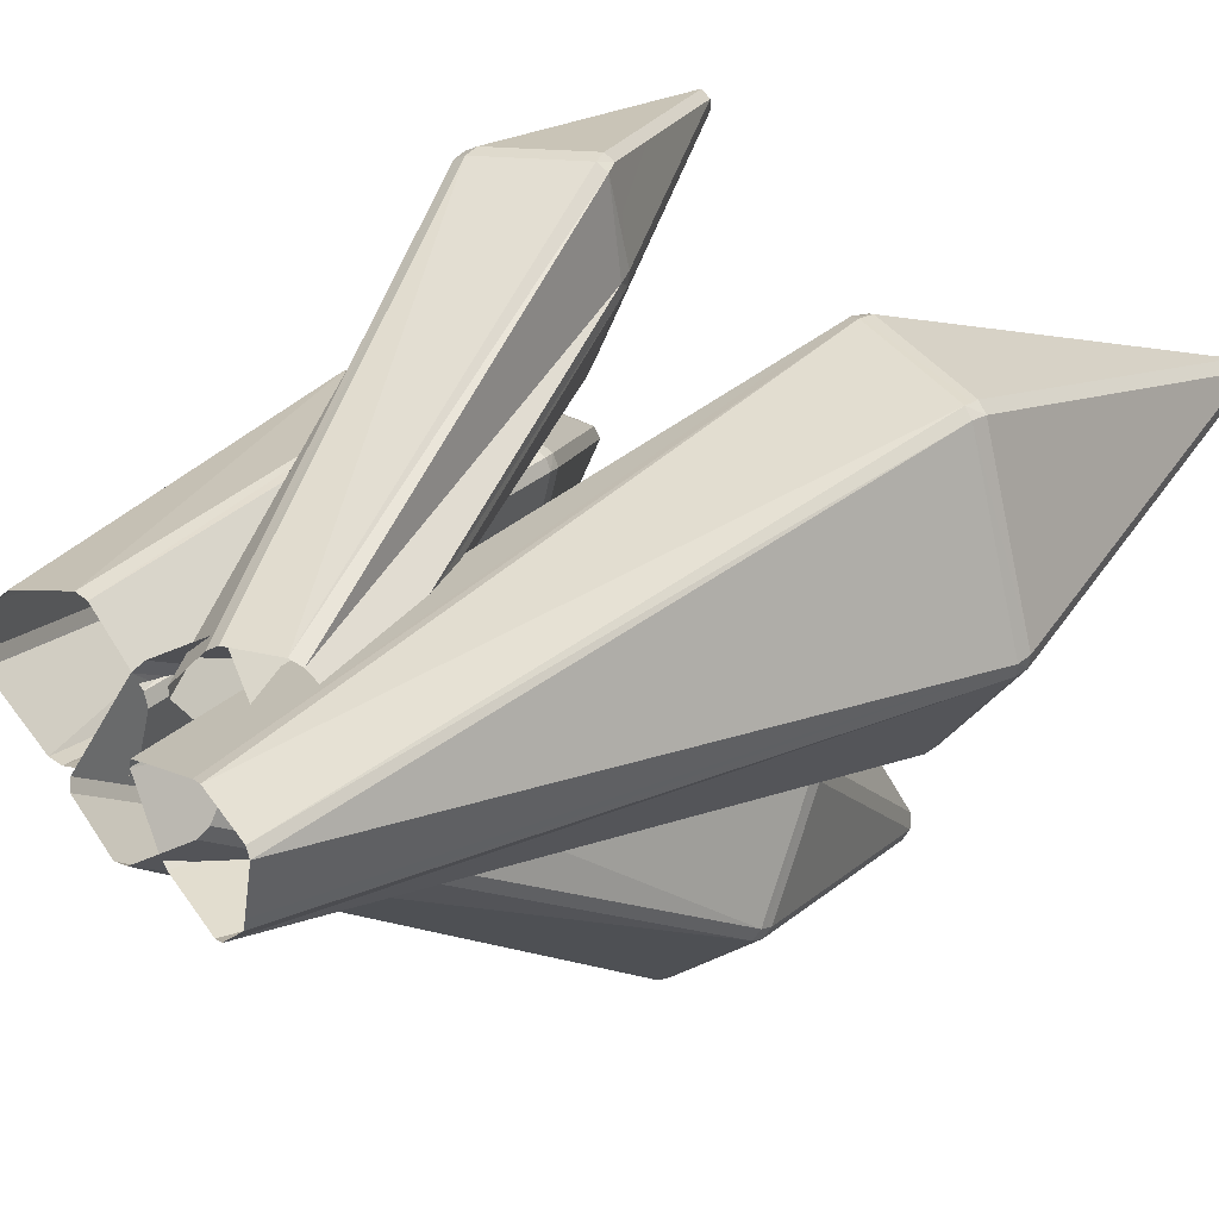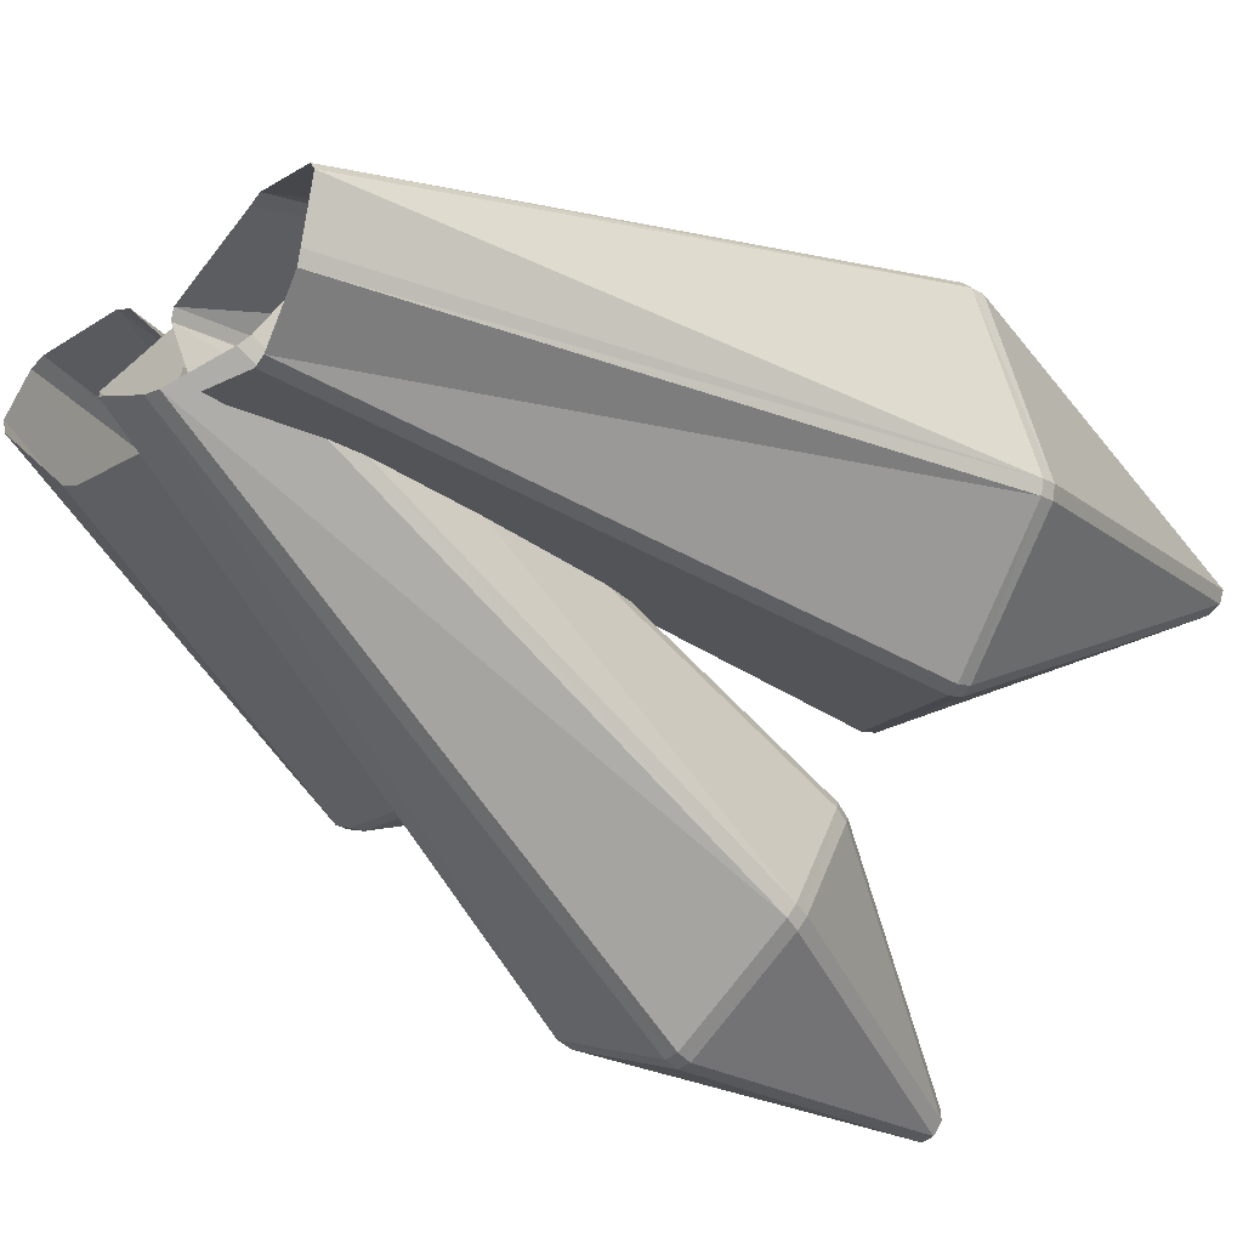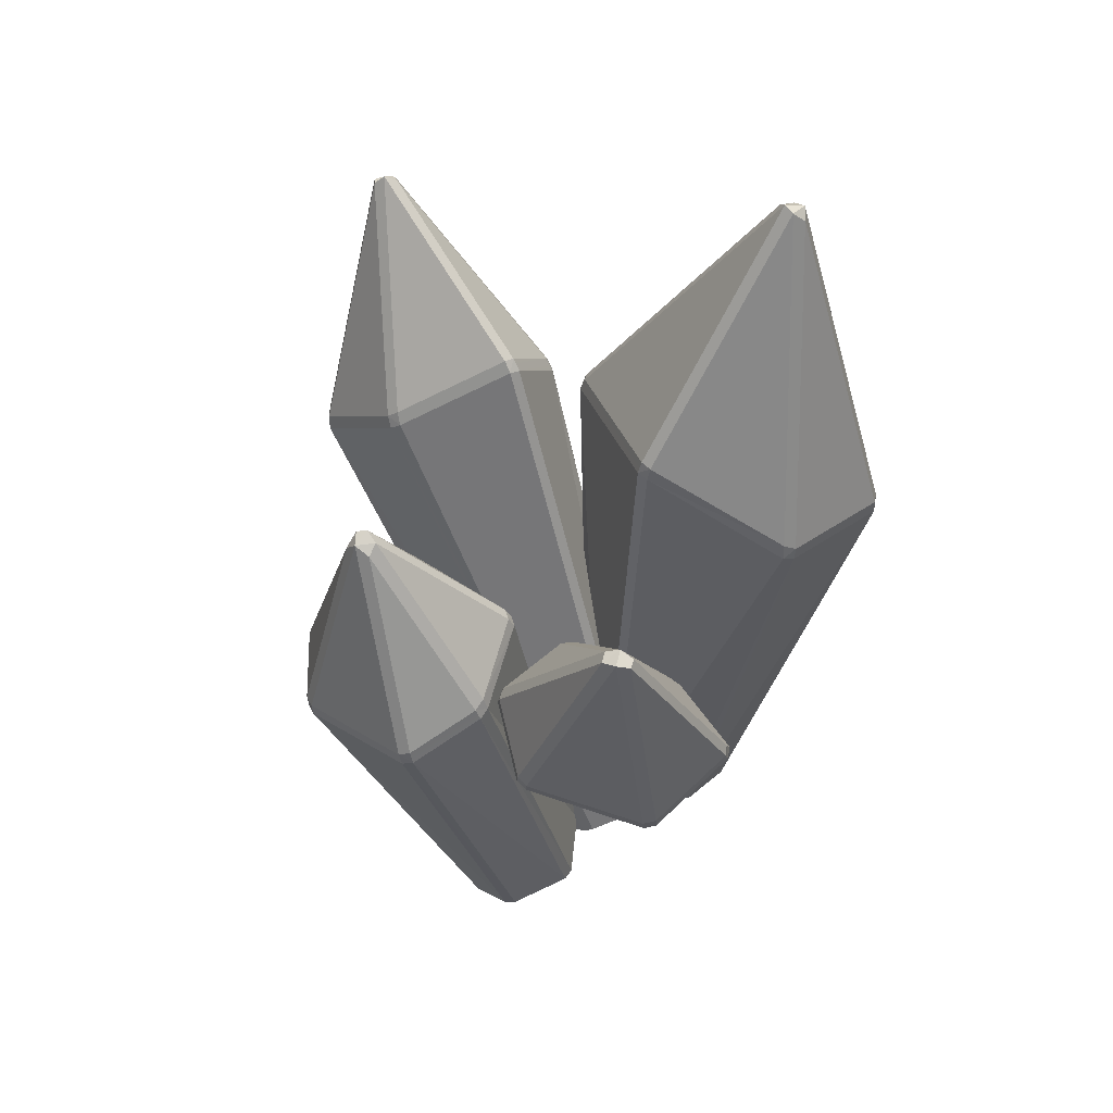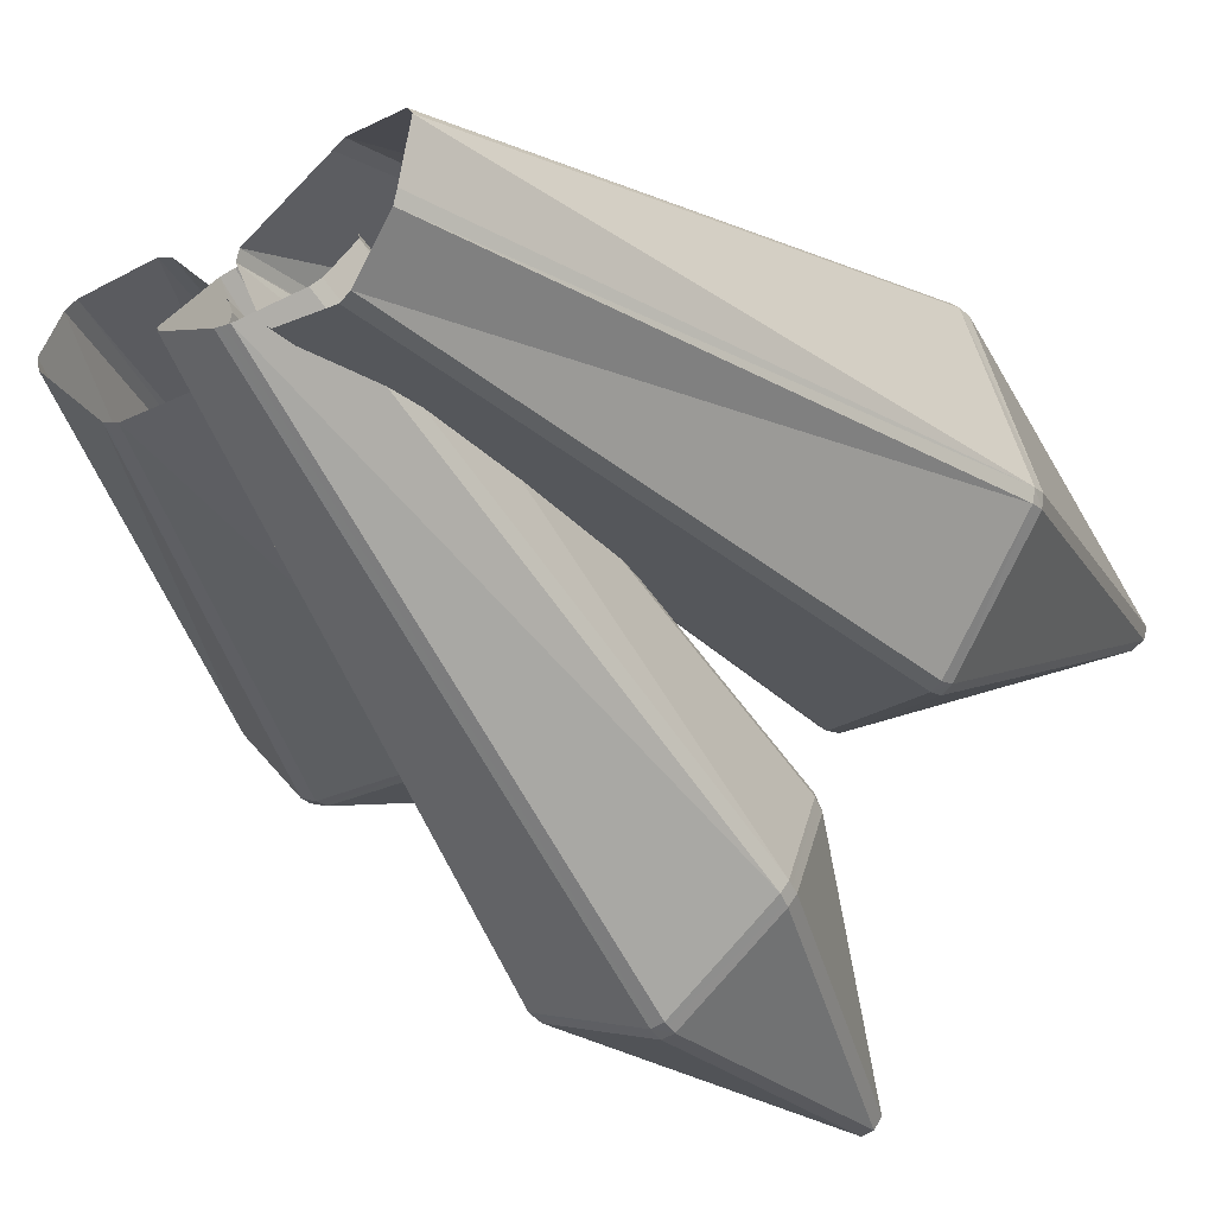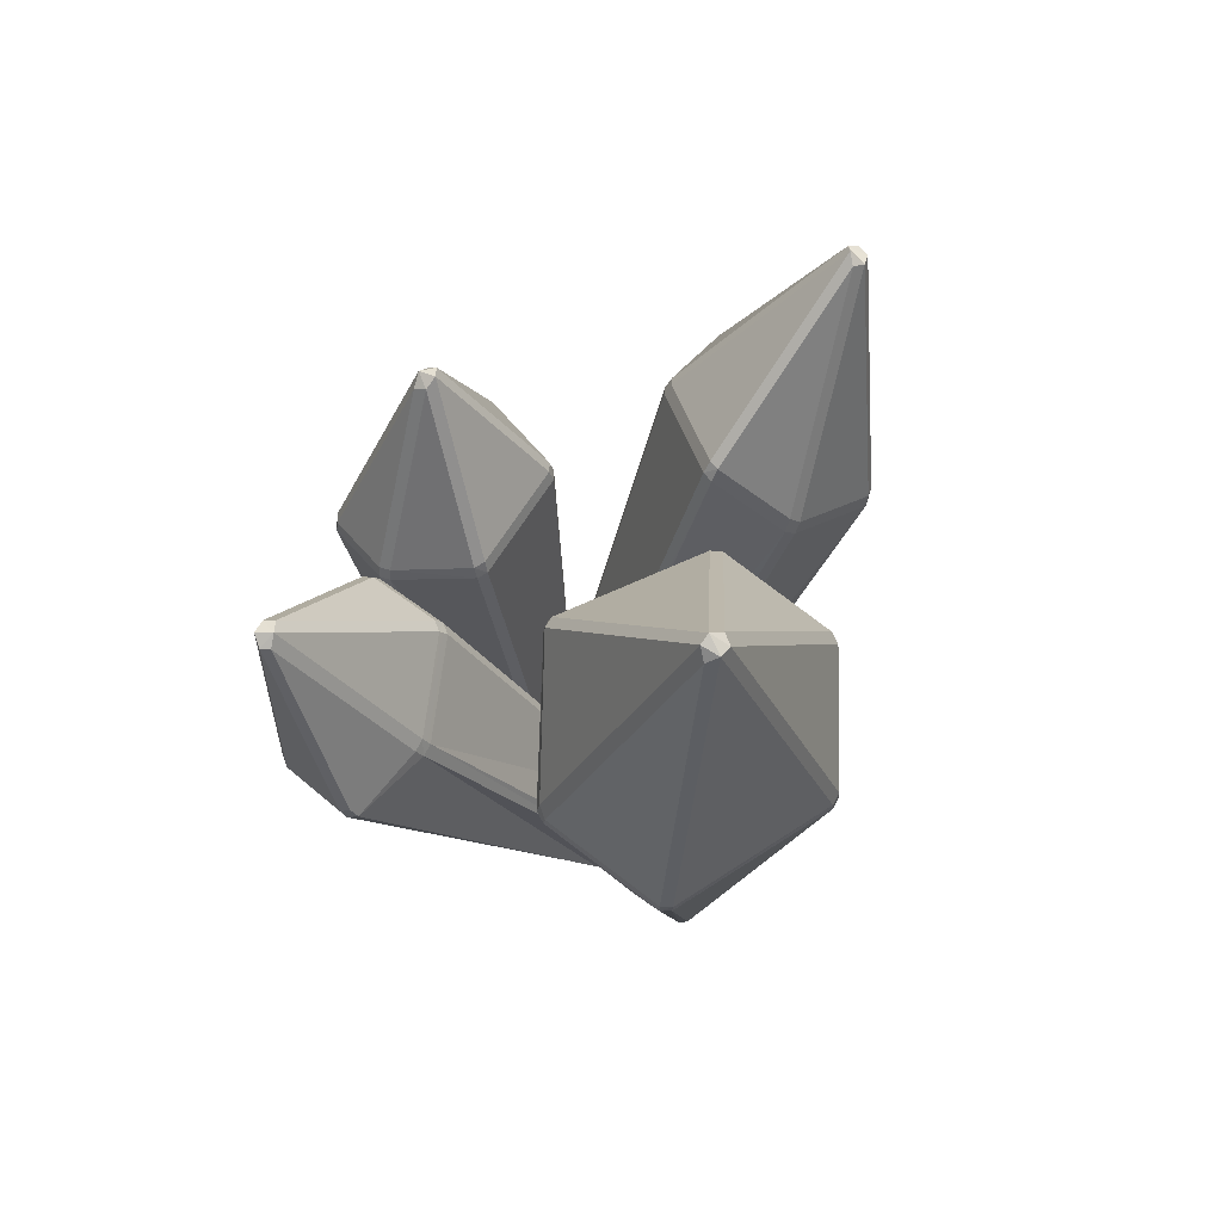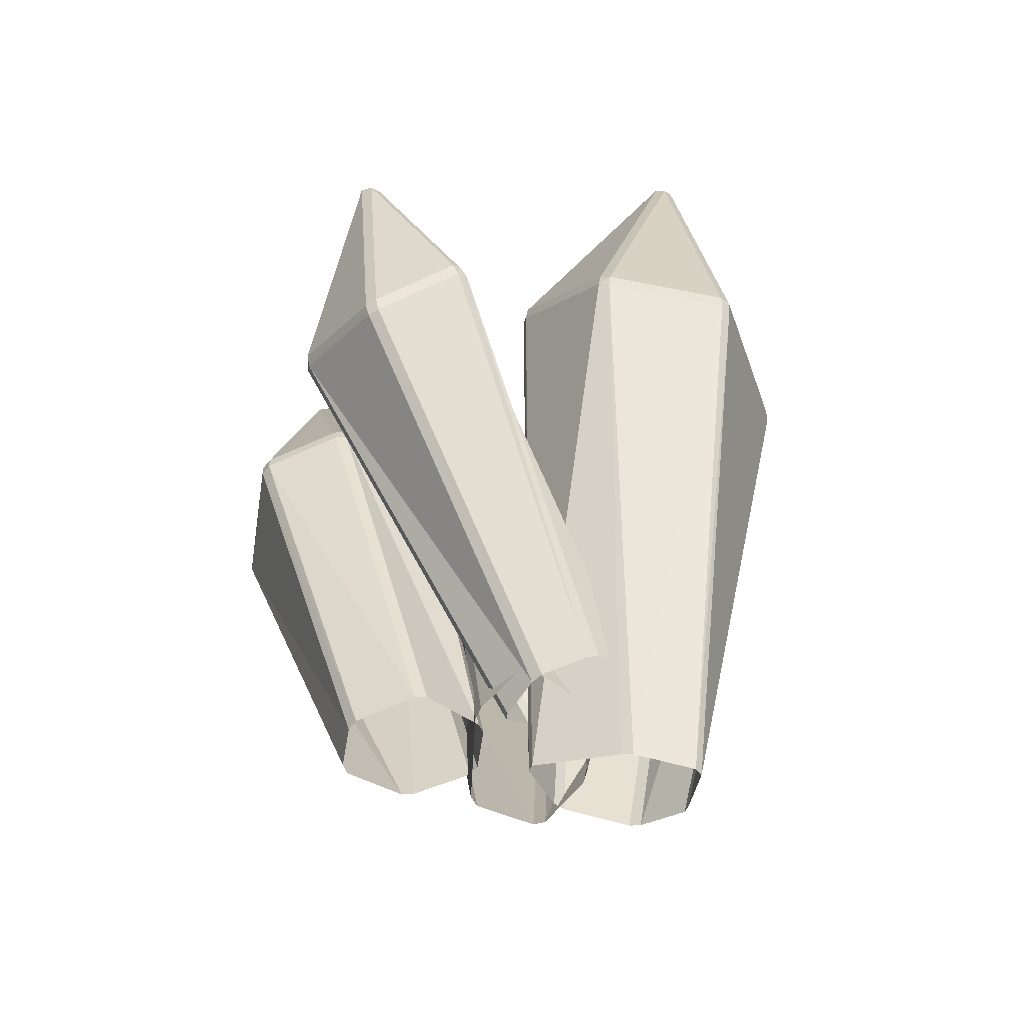
<metadata>
{"format":"obj","ext":"obj","renderer":"f3d","projection":"perspective","resolution":1024,"background":"white","views":[{"elev":30.0,"azim":47.1,"up":"+Z"},{"elev":-23.7,"azim":43.3,"up":"+Z"},{"elev":50.6,"azim":-39.0,"up":"+Y"},{"elev":-27.0,"azim":35.6,"up":"+Z"},{"elev":68.7,"azim":40.1,"up":"+Y"},{"elev":-45.9,"azim":1.8,"up":"+Y"}]}
</metadata>
<code>
o crystal_3_bevel.001_Cylinder.031
v 0.06256 -0.2481 -0.17
v 0.3247 0.7342 -0.3108
v 0.1804 -0.2712 -0.192
v 0.4166 0.7226 0.2089
v 0.506 0.7269 -0.08494
v 0.3352 1.35 0.02926
v 0.1798 0.7774 0.242
v 0.4 0.7257 0.2223
v 0.3208 1.336 0.04745
v 0.009111 0.9318 0.03797
v 0.1603 0.79 0.2321
v 0.3028 1.355 0.03539
v 0.105 0.8545 -0.2554
v 0.00646 0.9347 0.01803
v 0.3021 1.36 0.01543
v 0.3253 0.7594 -0.3058
v 0.1205 0.8442 -0.2716
v 0.3135 1.339 -0.006505
v 0.5019 0.728 -0.107
v 0.3461 0.7522 -0.2984
v 0.334 1.34 0.005267
v -0.212 -0.2011 -0.1768
v -0.27 0.5615 -0.2979
v -0.1075 -0.1771 -0.1536
v 0.001863 -0.2472 -0.05927
v 0.1 0.8292 -0.2626
v 0.04532 -0.2458 -0.1562
v 0.1565 0.7621 0.2365
v 0.008236 -0.2492 -0.04328
v 0.1641 -0.2747 0.01418
v 0.4009 0.7007 0.2232
v 0.1858 -0.2799 0.02026
v 0.2929 -0.3021 0.003314
v 0.5071 0.7024 -0.08757
v 0.3031 -0.3046 -0.009808
v 0.2835 -0.3024 -0.09726
v -0.5634 0.4307 -0.2451
v -0.2326 -0.2061 -0.1715
v -0.324 -0.2279 -0.0797
v -0.2308 0.6206 -0.07322
v -0.2657 0.5917 -0.2814
v -0.4304 0.8806 -0.196
v -0.362 0.567 0.02935
v -0.238 0.6178 -0.05341
v -0.4307 0.8688 -0.1719
v -0.5127 0.5102 0.007285
v -0.384 0.5575 0.03471
v -0.4518 0.8552 -0.1639
v -0.5697 0.4551 -0.2246
v -0.5275 0.5025 -0.00734
v -0.4627 0.8696 -0.1895
v -0.4847 0.4822 -0.3477
v -0.5643 0.4549 -0.2473
v -0.4645 0.8417 -0.2146
v -0.2784 0.5842 -0.2974
v -0.4642 0.4932 -0.3527
v -0.4428 0.8725 -0.2123
v 0.1501 0.7281 -0.4067
v 0.008719 -0.1085 0.05586
v 0.08535 -0.1324 0.009274
v -0.3144 -0.2039 0.01187
v -0.5688 0.4307 -0.2235
v -0.3299 -0.2261 -0.05888
v -0.1948 -0.173 0.06041
v -0.512 0.4861 0.01371
v -0.3006 -0.1976 0.02748
v -0.08705 -0.1603 -0.03341
v -0.3578 0.5431 0.03664
v -0.1742 -0.1694 0.05467
v -0.09354 -0.1727 -0.1386
v -0.2208 0.5985 -0.06763
v -0.07923 -0.1609 -0.05327
v 0.1966 0.5896 -0.5857
v 0.09648 -0.1435 -0.007472
v 0.1063 -0.2156 -0.102
v -0.1608 0.7567 -0.4832
v 0.009946 0.8715 -0.3721
v 0.004126 1.086 -0.7184
v -0.1999 0.6173 -0.6671
v -0.1727 0.7418 -0.4991
v -0.009635 1.067 -0.7317
v 0.009583 0.5832 -0.7536
v -0.1899 0.6064 -0.6827
v 0.001844 1.06 -0.7478
v 0.1856 0.6036 -0.6141
v 0.03079 0.583 -0.7496
v 0.02308 1.058 -0.7438
v 0.1591 0.7329 -0.4344
v 0.1931 0.6132 -0.5948
v 0.03122 1.066 -0.724
v 0.02772 0.8692 -0.3697
v 0.1468 0.7513 -0.4215
v 0.02211 1.076 -0.7037
v -0.08533 0.5986 0.2506
v 0.1315 -0.09018 0.06561
v 0.1891 -0.07037 0.0157
v 0.02894 -0.2789 -0.1664
v 0.1893 0.5806 -0.6041
v 0.09875 -0.2296 -0.1181
v -0.1943 0.584 -0.6741
v 0.007783 -0.2833 -0.1676
v -0.09236 -0.2692 -0.1288
v -0.09166 -0.1728 -0.005413
v -0.2046 0.5927 -0.6599
v -0.103 -0.26 -0.1148
v -0.01107 -0.1116 0.05599
v -0.1656 0.7349 -0.4704
v -0.08106 -0.1587 0.01043
v 0.1223 -0.05539 -0.09139
v -0.08925 0.602 0.2282
v 0.1861 -0.06633 -0.006037
v -0.2698 0.5239 0.3997
v -0.125 0.6058 0.4128
v -0.3021 0.9477 0.3541
v -0.4196 0.5706 0.2259
v -0.2898 0.5201 0.3885
v -0.3232 0.9576 0.3414
v -0.3688 0.6343 0.08683
v -0.4223 0.5788 0.2056
v -0.3307 0.9466 0.3154
v -0.216 0.6526 0.06995
v -0.3515 0.6404 0.07571
v -0.3136 0.9508 0.3029
v -0.09988 0.624 0.2345
v -0.1966 0.6519 0.08031
v -0.2981 0.9624 0.3229
v -0.1126 0.6128 0.4012
v -0.0948 0.6214 0.2579
v -0.2869 0.9491 0.3435
v 0.01827 -0.09432 -0.1086
v -0.208 0.6311 0.05938
v 0.1039 -0.05855 -0.1026
v -0.4197 0.5561 0.199
v 0.002029 -0.1058 -0.09947
v -0.03673 -0.1594 -0.02153
v 0.01167 -0.1395 0.05497
v -0.4157 0.5482 0.2189
v -0.03381 -0.1623 -0.002074
v 0.112 -0.09803 0.07301
v -0.2649 0.4994 0.3959
v 0.02933 -0.1325 0.06725
v 0.3444 0.7284 -0.3032
v 0.502 0.704 -0.1088
v 0.4155 0.6983 0.2096
v 0.1774 0.7532 0.243
v -0.000425 0.911 0.01658
v 0.004559 0.9069 0.03646
v 0.1164 0.8204 -0.276
v -0.4627 0.4671 -0.3555
v -0.2568 0.5687 -0.2827
v -0.2286 0.5959 -0.04865
v -0.3786 0.5351 0.04178
v -0.5258 0.4791 -0.001321
v 0.009607 0.8527 -0.3564
v 0.02897 0.8484 -0.3537
v -0.1764 0.7213 -0.4864
v 0.009847 0.5603 -0.7466
v 0.03134 0.5597 -0.7421
v -0.1158 0.5837 0.4092
v -0.09996 0.5908 0.3971
v -0.2837 0.4961 0.3854
v -0.3647 0.6133 0.07645
v -0.3459 0.6186 0.06535
v -0.1883 0.6308 0.06974
v 0.2007 -0.2762 -0.1848
v 0.2765 -0.3003 -0.1177
v -0.4815 0.4588 -0.3491
v 0.1614 0.7123 -0.4213
f 1 2 3
f 4 5 6
f 7 8 9
f 10 11 12
f 13 14 15
f 16 17 18
f 19 20 21
f 22 23 24
f 25 26 27
f 28 29 30
f 31 32 33
f 34 35 36
f 37 38 39
f 40 41 42
f 43 44 45
f 46 47 48
f 49 50 51
f 52 53 54
f 55 56 57
f 58 59 60
f 61 62 63
f 64 65 66
f 67 68 69
f 70 71 72
f 73 74 75
f 76 77 78
f 79 80 81
f 82 83 84
f 85 86 87
f 88 89 90
f 91 92 93
f 94 95 96
f 97 98 99
f 100 101 102
f 103 104 105
f 106 107 108
f 109 110 111
f 112 113 114
f 115 116 117
f 118 119 120
f 121 122 123
f 124 125 126
f 127 128 129
f 130 131 132
f 133 134 135
f 136 137 138
f 139 140 141
f 2 20 142
f 19 34 143
f 4 31 144
f 7 28 145
f 10 146 147
f 26 17 148
f 15 12 6
f 149 52 56
f 55 150 23
f 71 44 151
f 68 47 152
f 65 50 153
f 49 37 62
f 51 48 45
f 58 88 92
f 91 154 155
f 107 80 156
f 104 83 100
f 157 86 158
f 85 73 98
f 87 84 81
f 94 124 128
f 127 159 160
f 140 116 161
f 115 133 137
f 162 122 163
f 131 125 164
f 117 126 120
f 3 142 165
f 20 143 142
f 34 166 143
f 5 144 34
f 33 144 31
f 8 145 31
f 30 145 28
f 11 147 28
f 25 147 146
f 13 146 14
f 148 27 26
f 16 148 17
f 20 18 21
f 13 18 17
f 12 14 10
f 9 11 7
f 4 9 8
f 21 5 19
f 167 22 38
f 56 23 149
f 150 24 23
f 40 150 41
f 67 71 151
f 43 151 44
f 152 69 68
f 46 152 47
f 153 66 65
f 49 153 50
f 39 62 37
f 53 167 37
f 56 54 57
f 49 54 53
f 48 50 46
f 43 48 47
f 40 45 44
f 57 41 55
f 168 60 74
f 92 155 58
f 106 155 154
f 76 154 77
f 156 108 107
f 79 156 80
f 100 105 104
f 83 157 100
f 97 157 158
f 85 158 86
f 75 98 73
f 89 168 73
f 92 90 93
f 87 89 85
f 82 87 86
f 79 84 83
f 76 81 80
f 93 77 91
f 110 96 111
f 128 160 94
f 139 160 159
f 112 159 113
f 161 141 140
f 116 137 161
f 135 137 133
f 119 162 133
f 163 134 162
f 121 163 122
f 164 132 131
f 124 164 125
f 129 124 126
f 123 125 121
f 118 123 122
f 115 120 119
f 114 116 112
f 129 113 127
f 165 143 166
f 1 148 2
f 22 149 23
f 25 146 26
f 28 147 29
f 31 145 32
f 34 144 35
f 37 167 38
f 58 155 59
f 61 153 62
f 64 152 65
f 67 151 68
f 70 150 71
f 73 168 74
f 94 160 95
f 97 158 98
f 100 157 101
f 103 156 104
f 106 154 107
f 109 164 110
f 130 163 131
f 133 162 134
f 136 161 137
f 139 159 140
f 2 16 20
f 19 5 34
f 4 8 31
f 7 11 28
f 10 14 146
f 26 13 17
f 9 6 12
f 6 21 15
f 21 18 15
f 149 167 52
f 55 41 150
f 71 40 44
f 68 43 47
f 65 46 50
f 49 53 37
f 45 42 51
f 42 57 51
f 57 54 51
f 58 168 88
f 91 77 154
f 107 76 80
f 104 79 83
f 157 82 86
f 85 89 73
f 81 78 90
f 78 93 90
f 90 87 81
f 94 110 124
f 127 113 159
f 140 112 116
f 115 119 133
f 162 118 122
f 131 121 125
f 117 114 126
f 114 129 126
f 126 123 120
f 3 2 142
f 20 19 143
f 34 36 166
f 5 4 144
f 33 35 144
f 8 7 145
f 30 32 145
f 11 10 147
f 25 29 147
f 13 26 146
f 148 1 27
f 16 2 148
f 20 16 18
f 13 15 18
f 12 15 14
f 9 12 11
f 4 6 9
f 21 6 5
f 167 149 22
f 56 55 23
f 150 70 24
f 40 71 150
f 67 72 71
f 43 68 151
f 152 64 69
f 46 65 152
f 153 61 66
f 49 62 153
f 39 63 62
f 53 52 167
f 56 52 54
f 49 51 54
f 48 51 50
f 43 45 48
f 40 42 45
f 57 42 41
f 168 58 60
f 92 91 155
f 106 59 155
f 76 107 154
f 156 103 108
f 79 104 156
f 100 102 105
f 83 82 157
f 97 101 157
f 85 98 158
f 75 99 98
f 89 88 168
f 92 88 90
f 87 90 89
f 82 84 87
f 79 81 84
f 76 78 81
f 93 78 77
f 110 94 96
f 128 127 160
f 139 95 160
f 112 140 159
f 161 136 141
f 116 115 137
f 135 138 137
f 119 118 162
f 163 130 134
f 121 131 163
f 164 109 132
f 124 110 164
f 129 128 124
f 123 126 125
f 118 120 123
f 115 117 120
f 114 117 116
f 129 114 113
f 165 142 143

</code>
